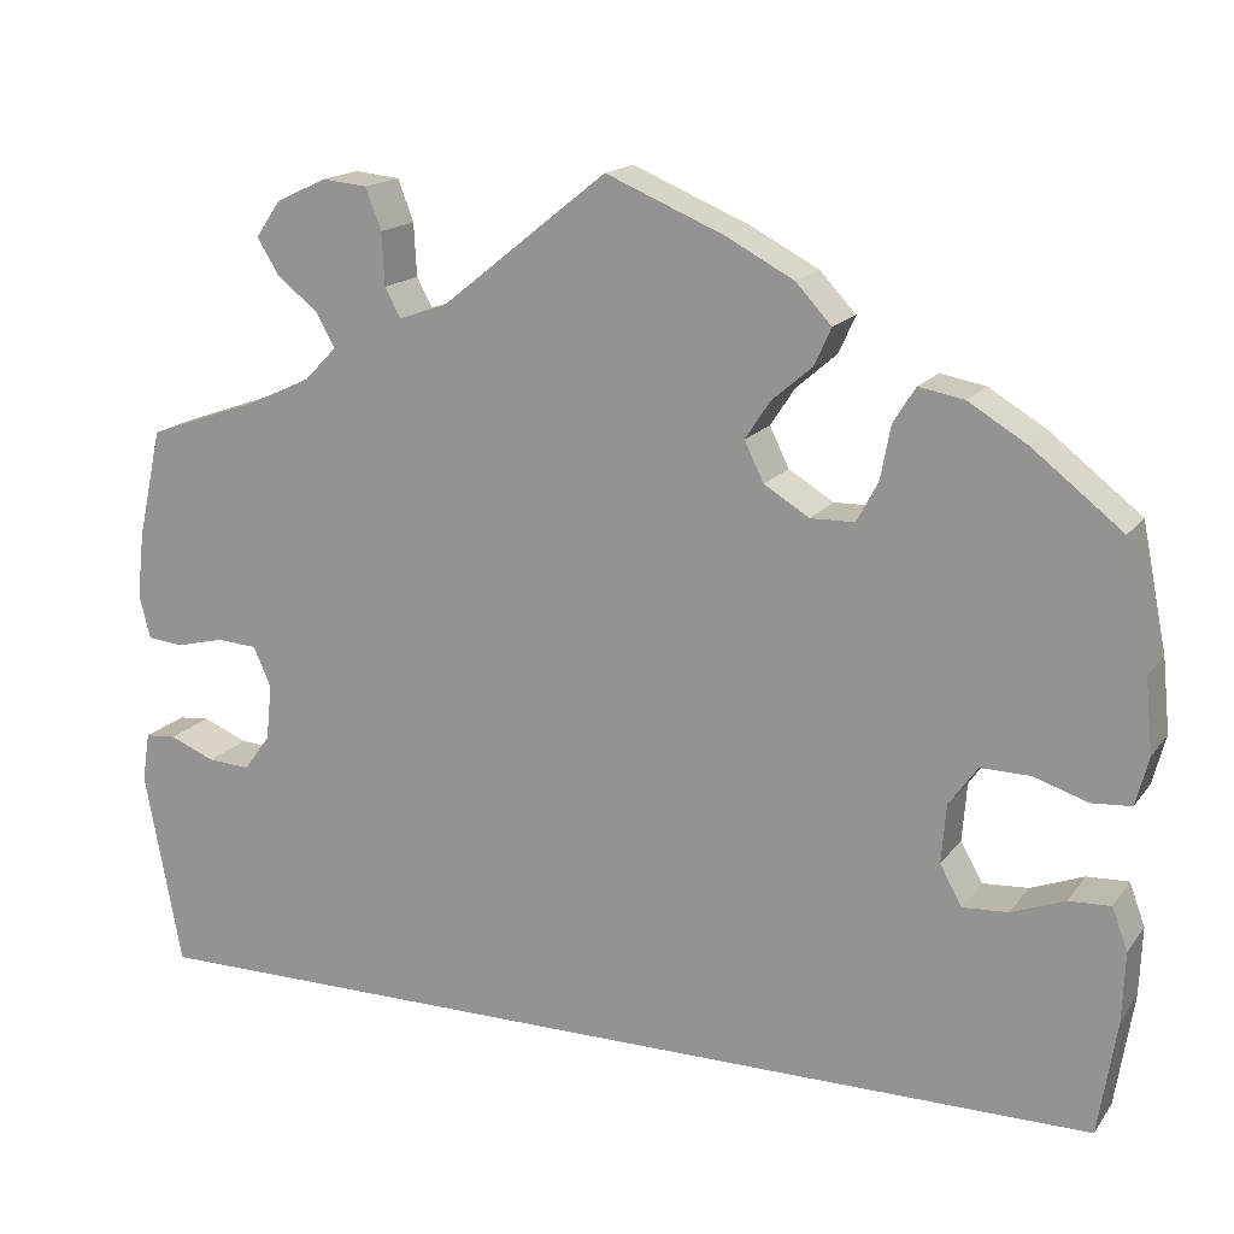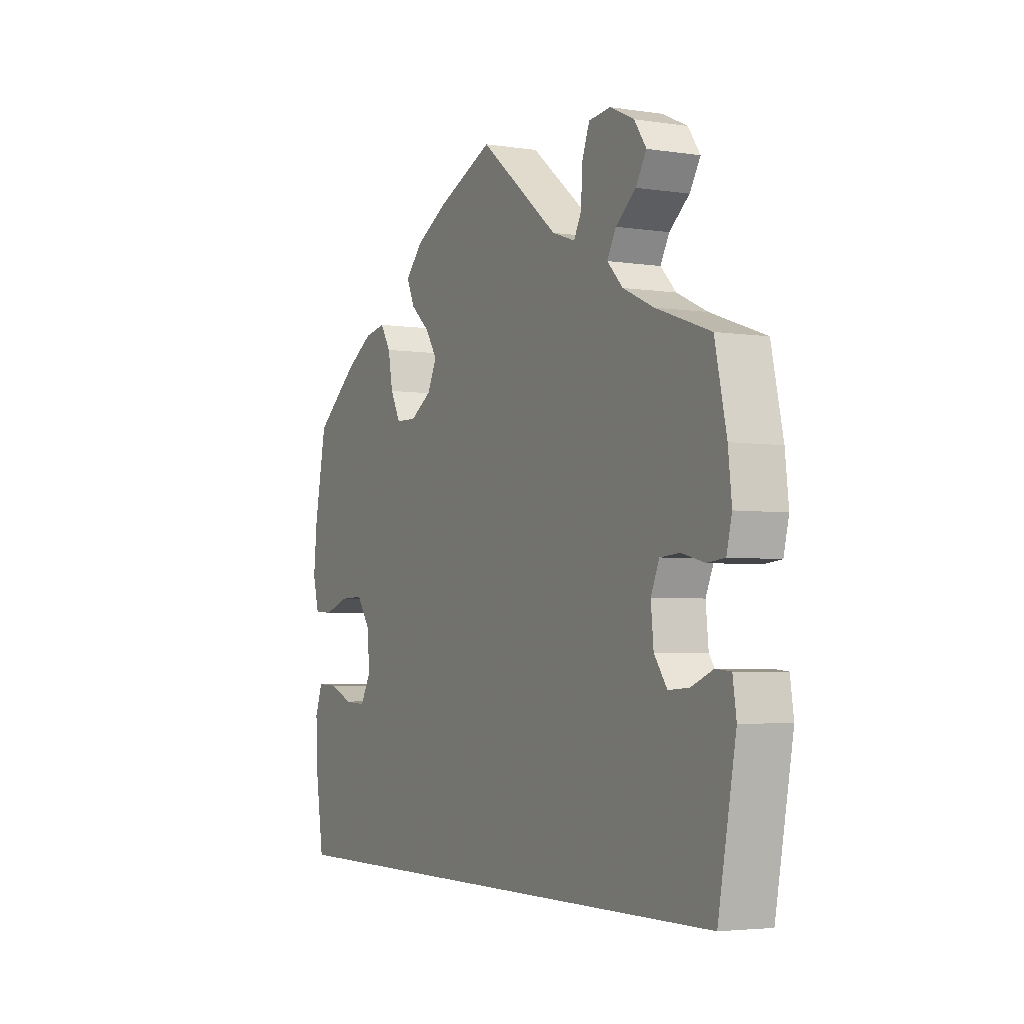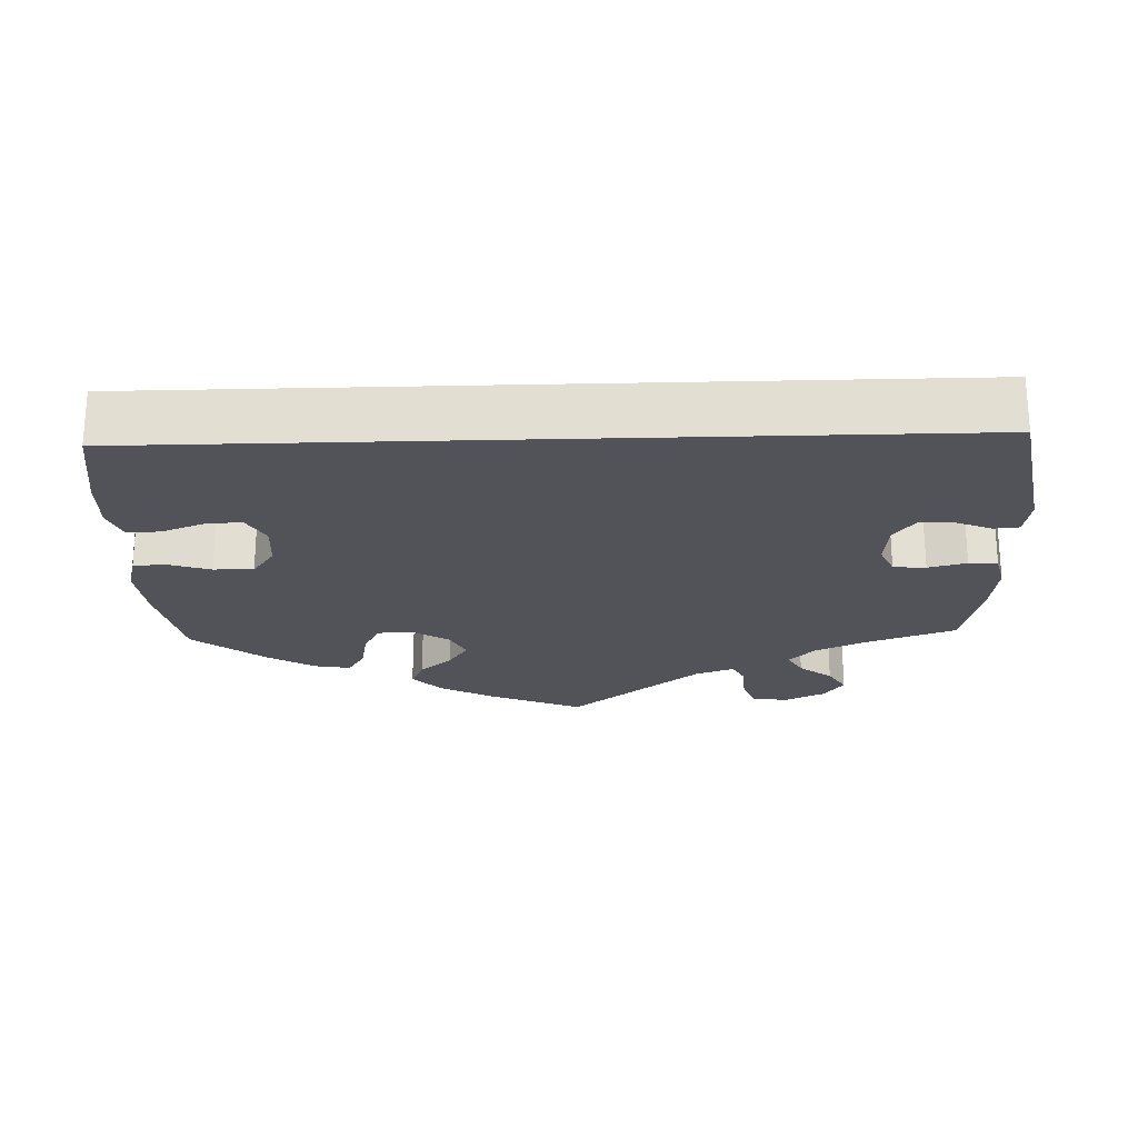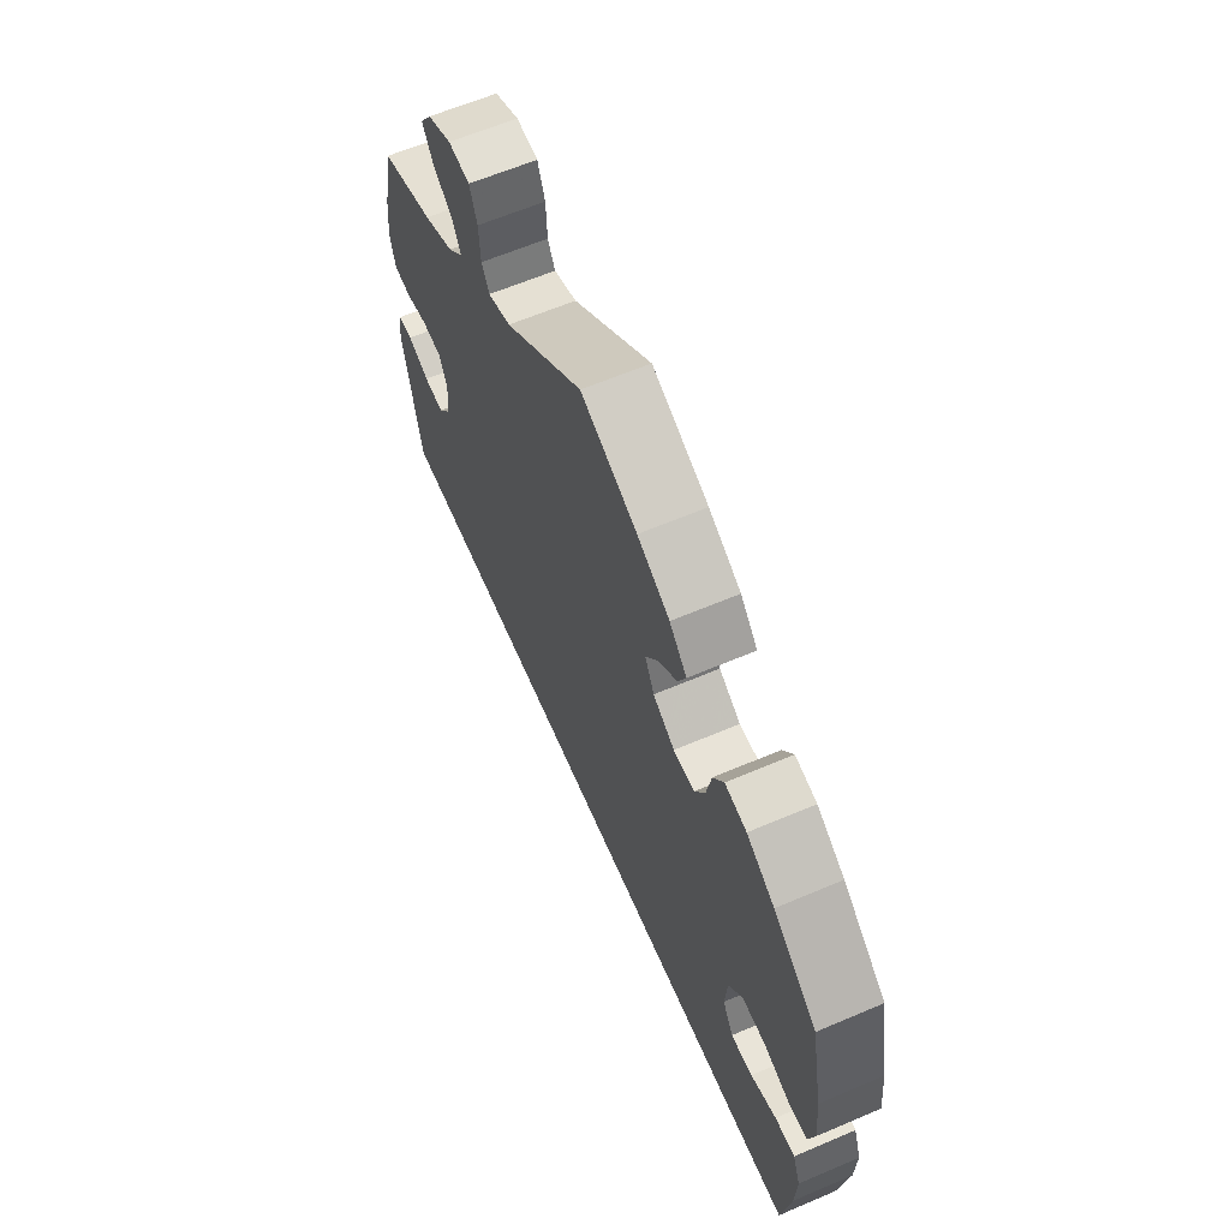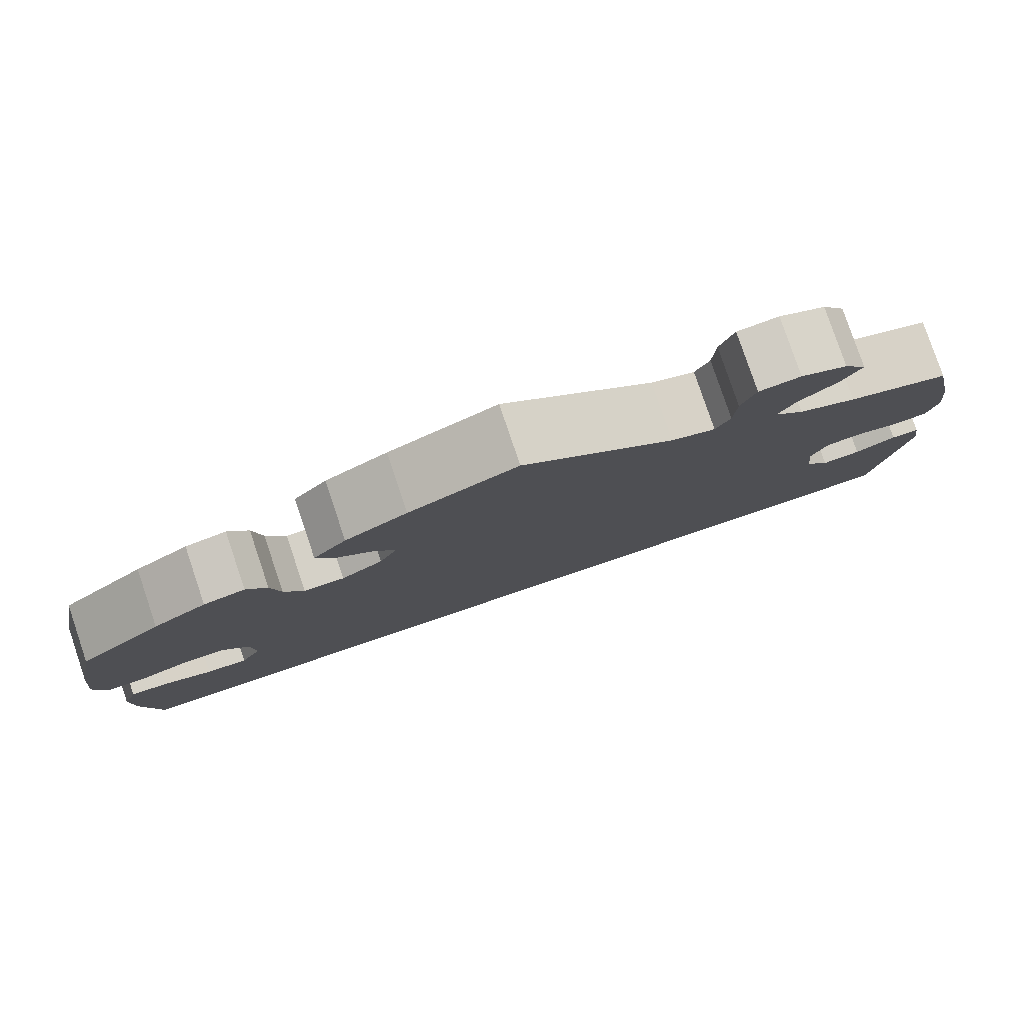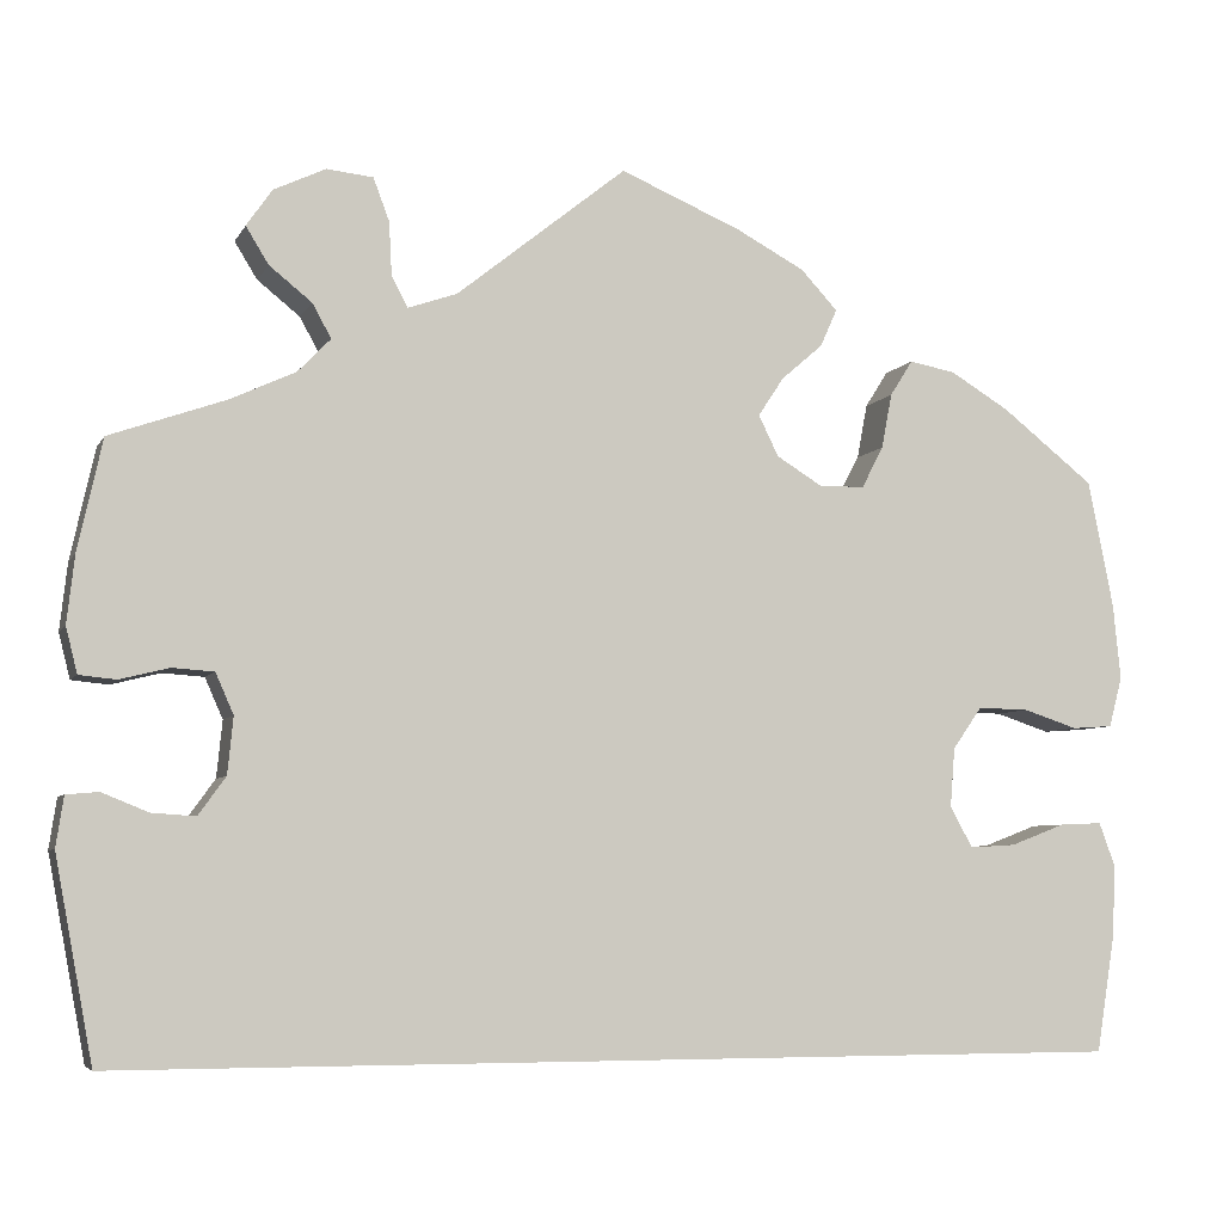
<metadata>
{"format":"obj","ext":"obj","renderer":"f3d","projection":"perspective","resolution":1024,"background":"white","views":[{"elev":16.5,"azim":24.1,"up":"+Z"},{"elev":-3.9,"azim":-116.9,"up":"+Z"},{"elev":-22.7,"azim":-178.1,"up":"+Y"},{"elev":62.4,"azim":66.6,"up":"+Z"},{"elev":79.8,"azim":161.3,"up":"+Z"},{"elev":-5.8,"azim":-17.0,"up":"+Z"}]}
</metadata>
<code>
v 0.515 0.07 0.039
v -0.318 0.07 0.597
v 0.498 0.07 -0.066
v -0.232 0.07 0.458
v -0.468 0.07 0.082
v 0.221 0.07 0.293
v -0.559 0.07 0.073
v 0.367 0.07 -0.048
v 0.564 0.07 0.175
v -0.44 0.07 -0.064
v 0.151 0.07 0.366
v 0.292 0.07 0.338
v -0.571 0.07 0.121
v 0.44 0.07 -0.088
v 0.222 0.07 0.445
v -0.577 0.07 -0.097
v -0.52 0.07 0.069
v 0.537 0.07 0.31
v 0.178 0.07 0.407
v 0.327 0.07 0.434
v -0.18 0.07 0.476
v -0.415 0.07 0.353
v -0.331 0.07 0.457
v 0.372 0.07 0.015
v -0.373 0.07 0.571
v 0.558 0.07 0.042
v -0.535 0.07 -0.041
v 0.557 0.07 -0.185
v -0.537 0.07 0.31
v 0.439 0.07 0.387
v 0.201 0.07 0.527
v 0.572 0.07 0.095
v 0.537 0.07 -0.31
v 0.391 0.07 -0.091
v 0.24 0.07 0.485
v 0.457 0.07 0.058
v 0.172 0.07 0.323
v -0.563 0.07 0.192
v -0.346 0.07 0.385
v 0 0.07 0.62
v -0.269 0.07 0.592
v -0.537 0.07 -0.31
v -0.4 0.07 0.532
v -0.424 0.07 0.079
v -0.411 0.07 -0.024
v -0.486 0.07 -0.061
v 0.403 0.07 0.059
v 0.128 0.07 0.566
v -0.252 0.07 0.547
v -0.249 0.07 0.49
v 0.543 0.07 -0.064
v -0.376 0.07 0.493
v -0.569 0.07 -0.044
v 0.303 0.07 0.396
v 0.56 0.07 -0.11
v 0.269 0.07 0.294
v -0.405 0.07 0.036
v -0.311 0.07 0.421
v 0.376 0.07 0.425
v 0.515 -0 0.039
v -0.318 -0 0.597
v 0.498 -0 -0.066
v -0.232 -0 0.458
v -0.468 -0 0.082
v 0.221 -0 0.293
v -0.559 -0 0.073
v 0.367 -0 -0.048
v 0.564 -0 0.175
v -0.44 -0 -0.064
v 0.151 -0 0.366
v 0.292 -0 0.338
v -0.571 -0 0.121
v 0.44 -0 -0.088
v 0.222 -0 0.445
v -0.577 -0 -0.097
v -0.52 -0 0.069
v 0.537 -0 0.31
v 0.178 -0 0.407
v 0.327 -0 0.434
v -0.18 -0 0.476
v -0.415 -0 0.353
v -0.331 -0 0.457
v 0.372 -0 0.015
v -0.373 -0 0.571
v 0.558 -0 0.042
v -0.535 -0 -0.041
v 0.557 -0 -0.185
v -0.537 -0 0.31
v 0.439 -0 0.387
v 0.201 -0 0.527
v 0.572 -0 0.095
v 0.537 -0 -0.31
v 0.391 -0 -0.091
v 0.24 -0 0.485
v 0.457 -0 0.058
v 0.172 -0 0.323
v -0.563 -0 0.192
v -0.346 -0 0.385
v 0 -0 0.62
v -0.269 -0 0.592
v -0.537 -0 -0.31
v -0.4 -0 0.532
v -0.424 -0 0.079
v -0.411 -0 -0.024
v -0.486 -0 -0.061
v 0.403 -0 0.059
v 0.128 -0 0.566
v -0.252 -0 0.547
v -0.249 -0 0.49
v 0.543 -0 -0.064
v -0.376 -0 0.493
v -0.569 -0 -0.044
v 0.303 -0 0.396
v 0.56 -0 -0.11
v 0.269 -0 0.294
v -0.405 -0 0.036
v -0.311 -0 0.421
v 0.376 -0 0.425
f 14 3 51 55
f 34 14 55 28
f 32 26 1 36
f 32 36 47
f 9 32 47
f 18 9 47
f 30 18 47 24
f 12 54 20 59
f 56 12 59 30
f 31 35 15 19
f 31 19 11
f 21 40 48 31
f 4 21 31 11
f 2 41 49 50
f 2 50 4
f 25 2 4
f 23 52 43 25
f 58 23 25 4
f 39 58 4 11
f 13 38 29 22
f 5 17 7 13
f 44 5 13 22
f 57 44 22 39
f 16 53 27 46
f 16 46 10
f 42 16 10
f 34 28 33 42
f 8 34 42 10
f 24 8 10 45
f 56 30 24
f 6 56 24 45
f 37 6 45 57
f 57 39 11 37
f 114 110 62 73
f 87 114 73 93
f 95 60 85 91
f 106 95 91
f 106 91 68
f 106 68 77
f 83 106 77 89
f 118 79 113 71
f 89 118 71 115
f 78 74 94 90
f 70 78 90
f 90 107 99 80
f 70 90 80 63
f 109 108 100 61
f 63 109 61
f 63 61 84
f 84 102 111 82
f 63 84 82 117
f 70 63 117 98
f 81 88 97 72
f 72 66 76 64
f 81 72 64 103
f 98 81 103 116
f 105 86 112 75
f 69 105 75
f 69 75 101
f 101 92 87 93
f 69 101 93 67
f 104 69 67 83
f 83 89 115
f 104 83 115 65
f 116 104 65 96
f 96 70 98 116
f 16 75 112 53
f 53 112 86 27
f 27 86 105 46
f 46 105 69 10
f 10 69 104 45
f 45 104 116 57
f 57 116 103 44
f 44 103 64 5
f 5 64 76 17
f 17 76 66 7
f 7 66 72 13
f 13 72 97 38
f 38 97 88 29
f 29 88 81 22
f 22 81 98 39
f 39 98 117 58
f 58 117 82 23
f 23 82 111 52
f 52 111 102 43
f 43 102 84 25
f 25 84 61 2
f 2 61 100 41
f 41 100 108 49
f 49 108 109 50
f 50 109 63 4
f 4 63 80 21
f 21 80 99 40
f 40 99 107 48
f 48 107 90 31
f 31 90 94 35
f 35 94 74 15
f 15 74 78 19
f 19 78 70 11
f 11 70 96 37
f 37 96 65 6
f 6 65 115 56
f 56 115 71 12
f 12 71 113 54
f 54 113 79 20
f 20 79 118 59
f 59 118 89 30
f 30 89 77 18
f 18 77 68 9
f 9 68 91 32
f 32 91 85 26
f 26 85 60 1
f 1 60 95 36
f 36 95 106 47
f 47 106 83 24
f 24 83 67 8
f 8 67 93 34
f 34 93 73 14
f 14 73 62 3
f 3 62 110 51
f 51 110 114 55
f 55 114 87 28
f 28 87 92 33
f 33 92 101 42
f 42 101 75 16

</code>
